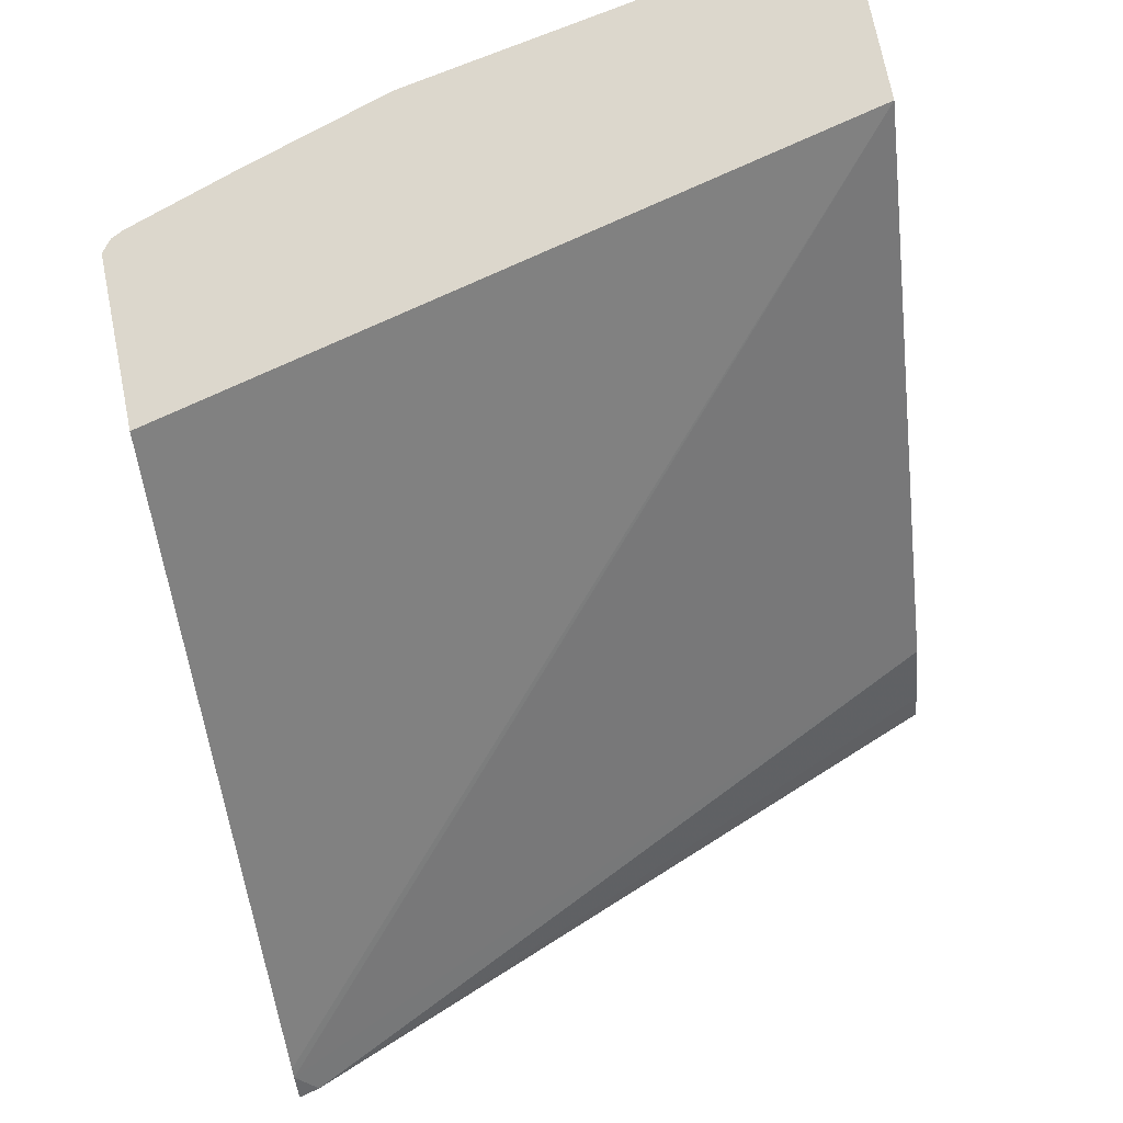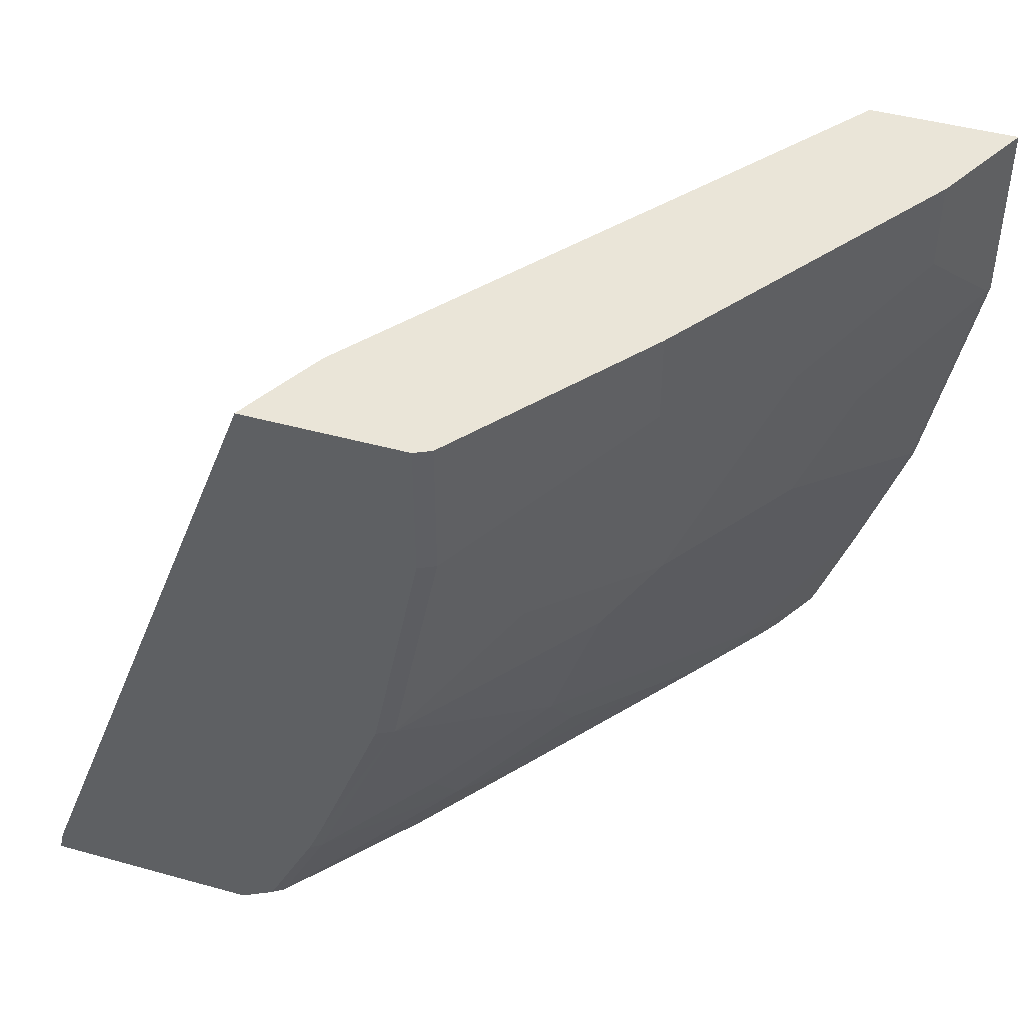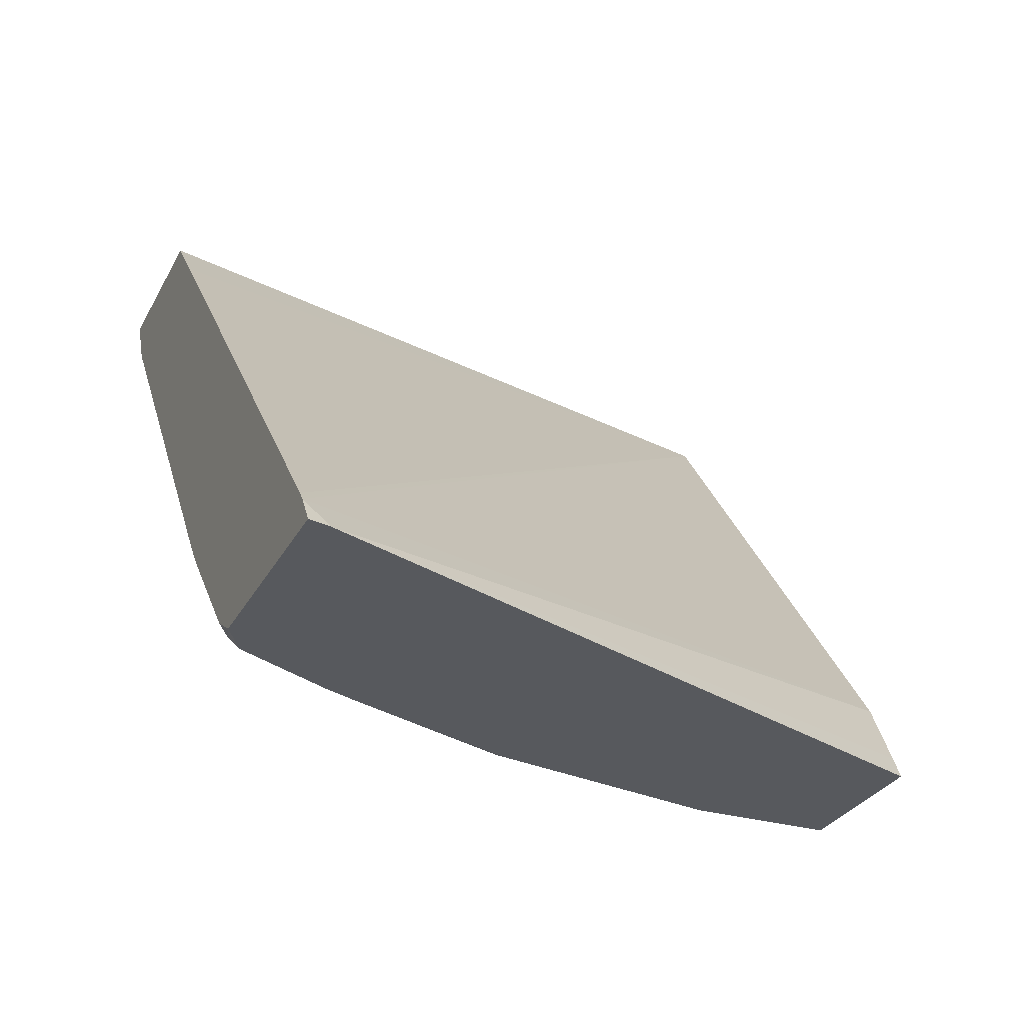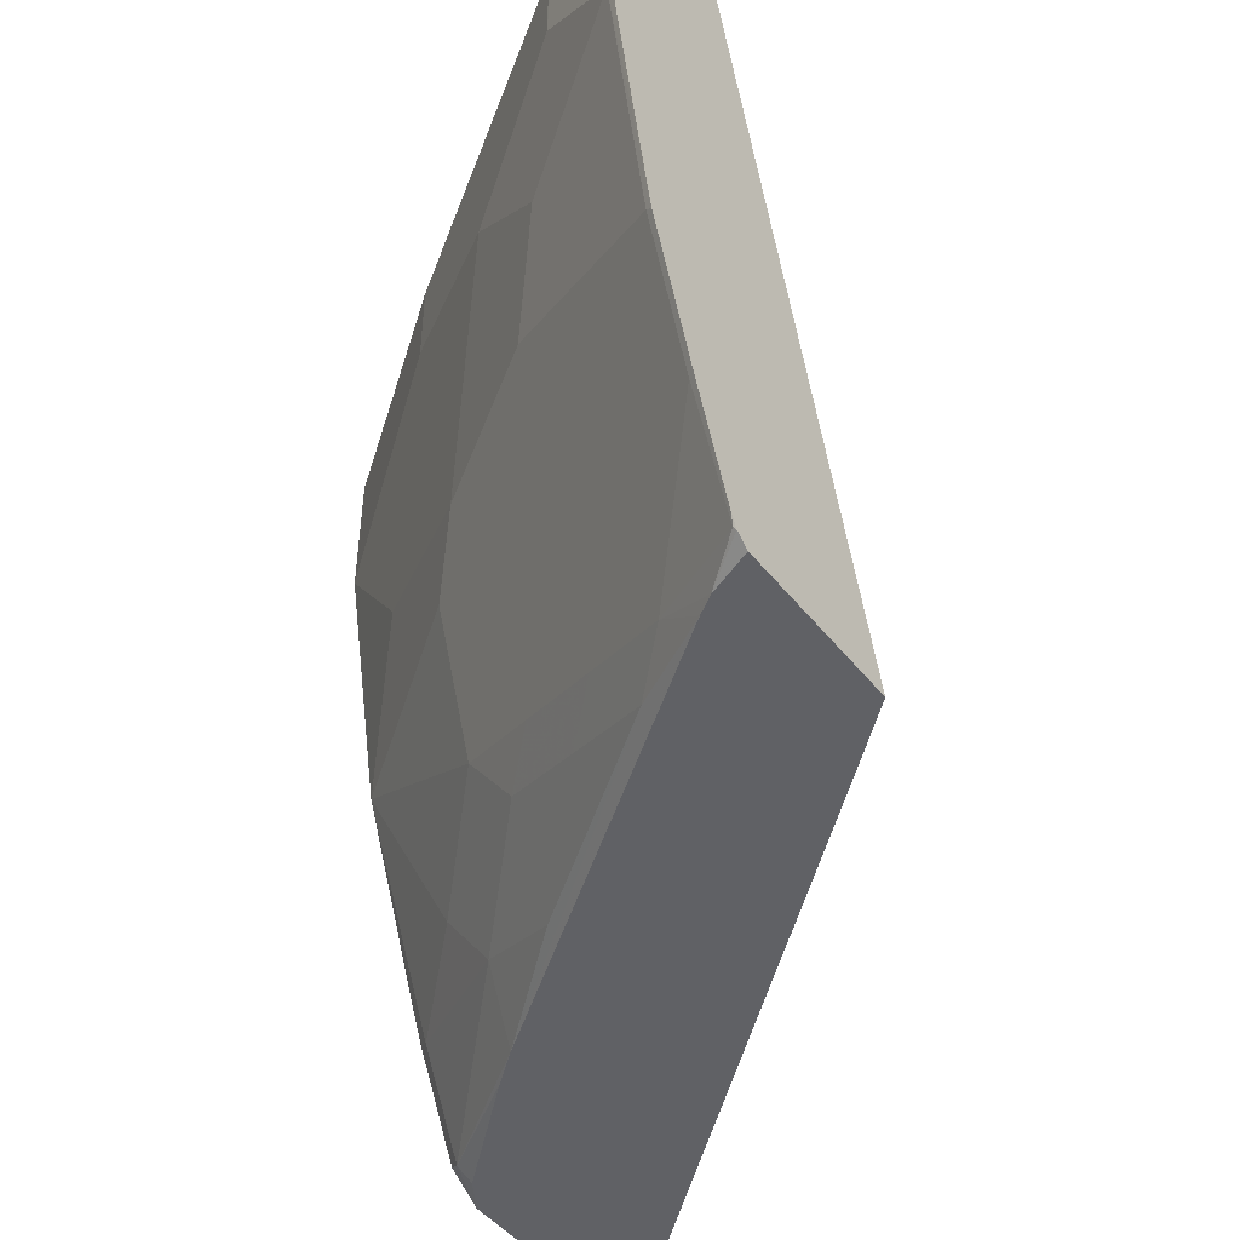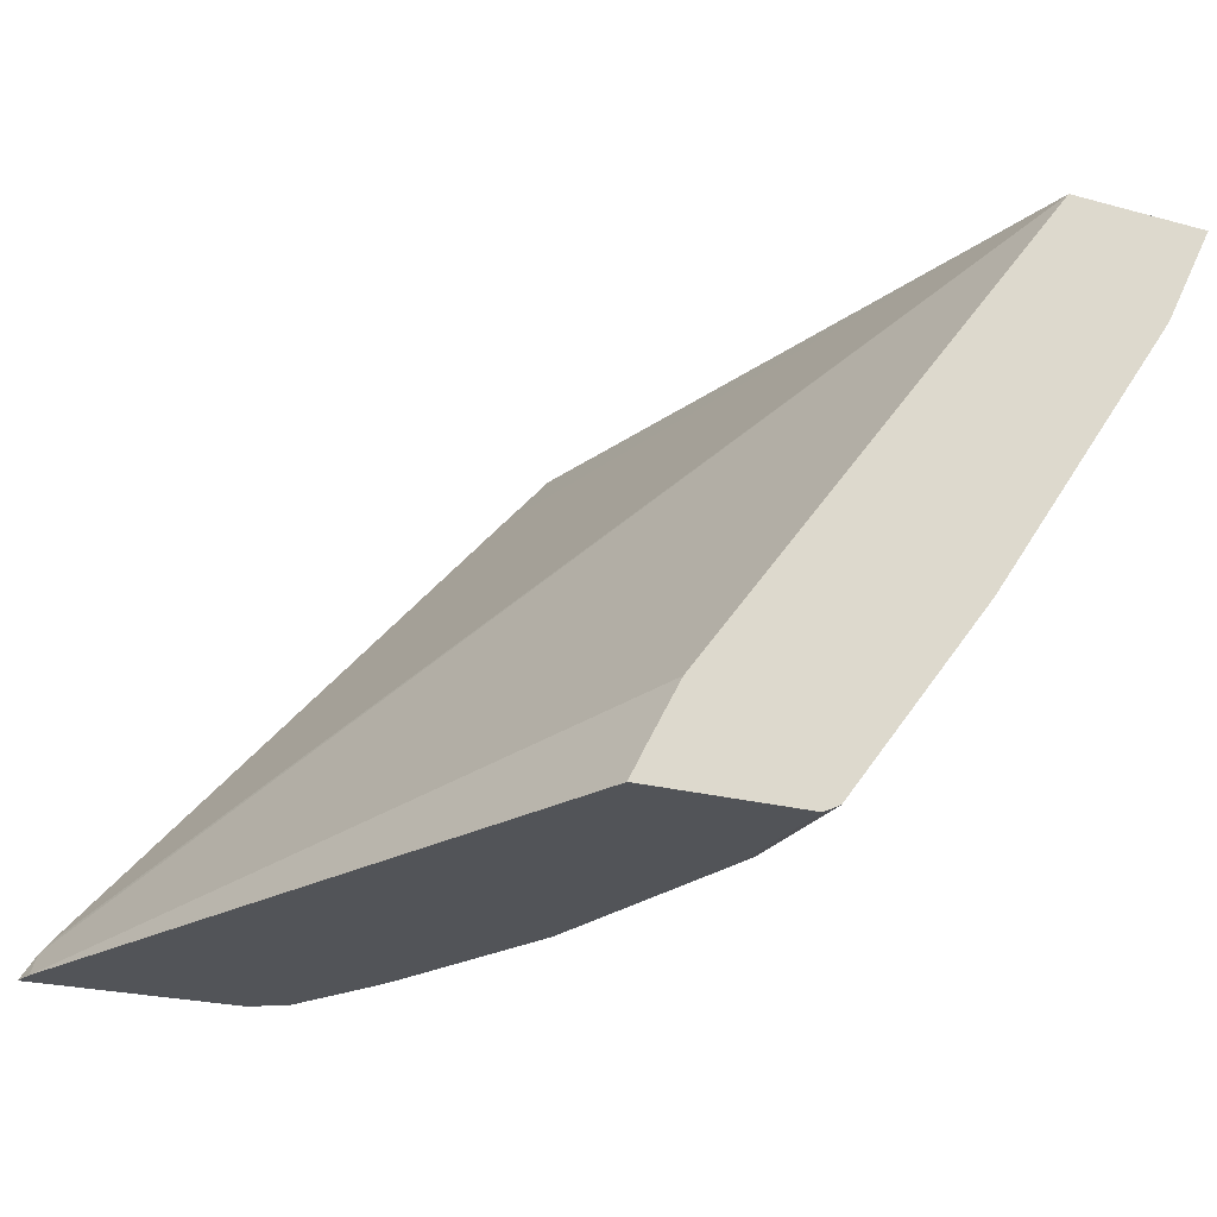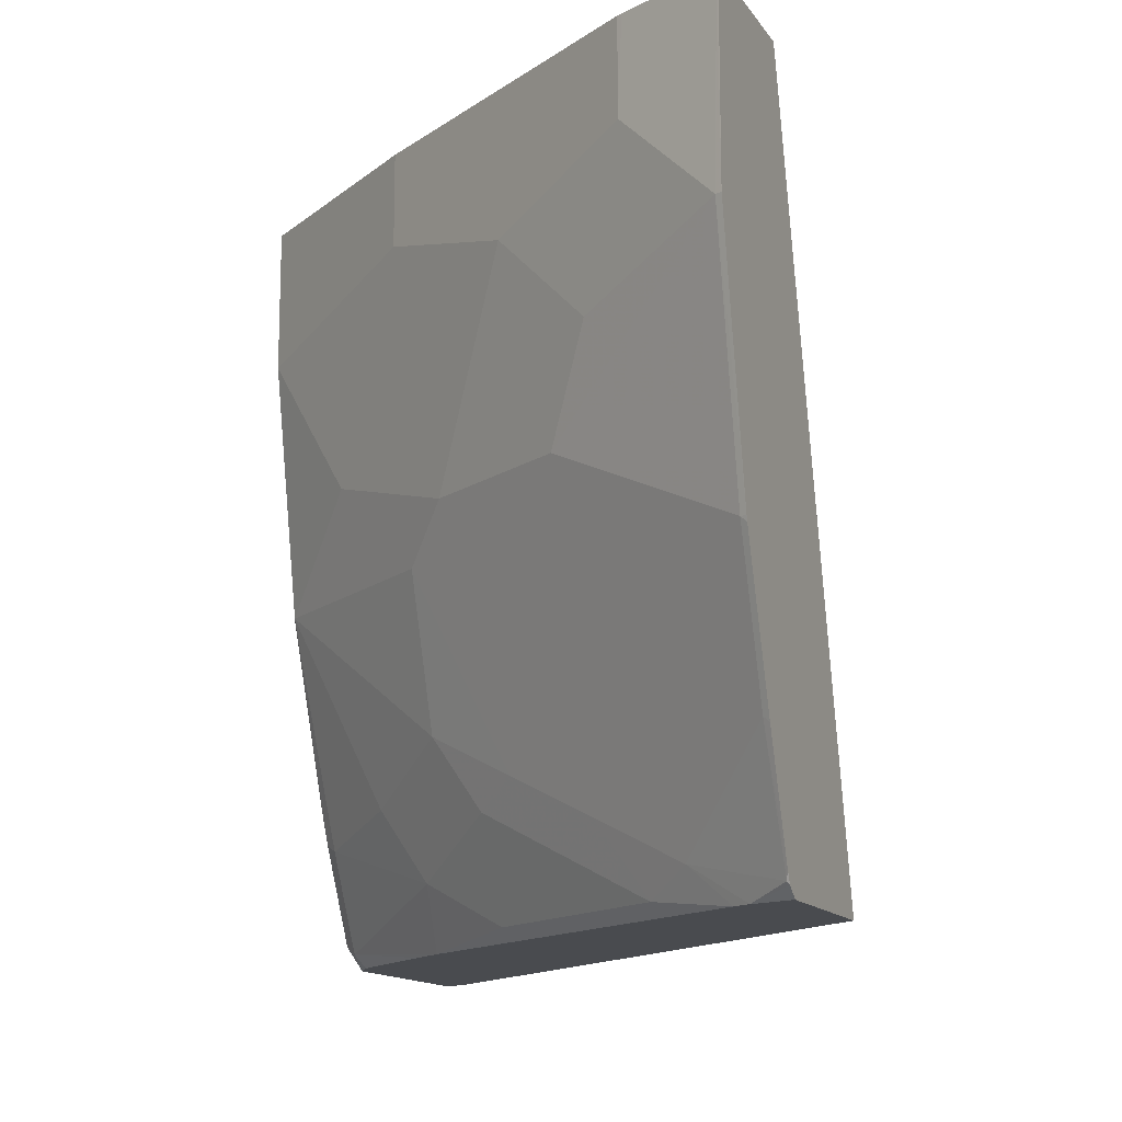
<metadata>
{"format":"obj","ext":"obj","renderer":"f3d","projection":"perspective","resolution":1024,"background":"white","views":[{"elev":72.8,"azim":-101.3,"up":"+Y"},{"elev":44.9,"azim":17.9,"up":"+Z"},{"elev":-29.2,"azim":-113.3,"up":"+Y"},{"elev":-47.4,"azim":126.4,"up":"+Z"},{"elev":-23.1,"azim":-24.9,"up":"+Y"},{"elev":-13.8,"azim":111.8,"up":"+Z"}]}
</metadata>
<code>
v 0.5531 -0.2163 -0.2616
v 0.5577 -0.2163 -0.258
v 0.547 -0.2316 -0.2616
v 0.492 -0.2163 -0.2616
v 0.5598 -0.2163 -0.2538
v 0.5582 -0.2171 -0.2569
v 0.5375 -0.254 -0.2481
v 0.5428 -0.2379 -0.2616
v 0.5564 -0.2163 -0.002629
v 0.4743 -0.2367 -0.2616
v 0.5736 -0.2163 -0.2146
v 0.573 -0.2186 -0.2126
v 0.5553 -0.2895 -0.1241
v 0.5198 -0.2895 -0.2304
v 0.5228 -0.2703 -0.2569
v 0.4365 -0.3796 -0.2616
v 0.6095 -0.2163 -0.002629
v 0.3145 -0.4208 -0.2616
v 0.3117 -0.4243 -0.2616
v 0.4194 -0.4017 -0.002629
v 0.5914 -0.2163 -0.1614
v 0.5907 -0.2186 -0.1595
v 0.6084 -0.2186 -0.07091
v 0.573 -0.2717 -0.08863
v 0.5375 -0.3249 -0.08863
v 0.5198 -0.3426 -0.1241
v 0.5021 -0.3603 -0.1418
v 0.5021 -0.3249 -0.2126
v 0.5051 -0.3057 -0.2392
v 0.4696 -0.3411 -0.2569
v 0.4519 -0.3766 -0.2392
v 0.3988 -0.4297 -0.2569
v 0.4267 -0.3913 -0.2616
v 0.6093 -0.2168 -0.002629
v 0.6095 -0.2163 -0.07091
v 0.3054 -0.4342 -0.2616
v 0.3072 -0.4342 -0.254
v 0.407 -0.4256 -0.002629
v 0.5918 -0.2163 -0.1595
v 0.5916 -0.2523 -0.002629
v 0.5966 -0.2422 -0.03546
v 0.5907 -0.254 -0.03546
v 0.5553 -0.3072 -0.05319
v 0.5021 -0.3781 -0.07091
v 0.4844 -0.3958 -0.1063
v 0.449 -0.4312 -0.1418
v 0.4844 -0.3603 -0.1949
v 0.4873 -0.3411 -0.2215
v 0.449 -0.3958 -0.2126
v 0.4165 -0.4297 -0.2215
v 0.3958 -0.4342 -0.254
v 0.3831 -0.4342 -0.2616
v 0.3941 -0.4274 -0.2616
v 0.4027 -0.4342 -0.002629
v 0.5907 -0.254 -0.002629
v 0.5198 -0.3603 -0.03546
v 0.4666 -0.4312 -0.05319
v 0.443 -0.4342 -0.1418
v 0.4182 -0.4342 -0.2073
v 0.4135 -0.4342 -0.2185
v 0.4607 -0.4342 -0.002629
v 0.5198 -0.3603 -0.002629
v 0.4666 -0.4312 -0.002629
v 0.4607 -0.4342 -0.05319
f 27 47 28
f 26 46 27
f 32 51 52
f 26 57 45
f 26 45 46
f 27 46 47
f 32 50 51
f 29 48 31
f 31 49 50
f 31 50 32
f 31 48 49
f 26 44 57
f 28 47 48
f 25 44 26
f 23 40 41
f 25 43 56
f 24 43 25
f 23 43 24
f 23 42 43
f 23 41 42
f 23 34 40
f 23 35 34
f 23 39 35
f 22 39 23
f 21 39 22
f 20 37 38
f 19 37 20
f 25 56 44
f 32 52 53
f 57 61 64
f 36 52 51
f 19 36 37
f 57 63 61
f 56 63 57
f 56 62 63
f 50 60 51
f 47 49 48
f 46 49 47
f 46 50 49
f 46 60 50
f 46 59 60
f 46 58 59
f 46 64 58
f 46 57 64
f 32 53 33
f 45 57 46
f 42 56 43
f 42 62 56
f 42 55 62
f 40 42 41
f 40 55 42
f 37 54 38
f 36 54 37
f 36 61 54
f 36 64 61
f 36 58 64
f 36 59 58
f 36 60 59
f 36 51 60
f 44 56 57
f 17 34 35
f 16 32 33
f 1 3 8
f 7 13 14
f 7 12 13
f 6 12 7
f 5 12 6
f 5 11 12
f 4 10 9
f 3 7 8
f 3 6 7
f 2 6 3
f 2 5 6
f 1 5 2
f 1 11 5
f 1 39 21
f 7 14 15
f 1 35 39
f 1 9 17
f 1 4 9
f 1 10 4
f 1 18 10
f 1 19 18
f 1 36 19
f 1 52 36
f 1 53 52
f 1 33 53
f 1 16 33
f 1 8 16
f 16 31 32
f 1 2 3
f 1 17 35
f 7 15 8
f 1 21 11
f 9 10 18
f 8 15 16
f 15 30 16
f 15 31 30
f 15 29 31
f 14 29 15
f 14 48 29
f 14 28 48
f 13 28 14
f 13 27 28
f 13 26 27
f 13 25 26
f 13 24 25
f 13 23 24
f 13 22 23
f 16 30 31
f 11 22 12
f 12 22 13
f 9 19 20
f 9 20 38
f 9 38 54
f 9 54 61
f 9 61 63
f 9 18 19
f 9 62 55
f 9 55 40
f 9 40 34
f 9 34 17
f 11 21 22
f 9 63 62

</code>
